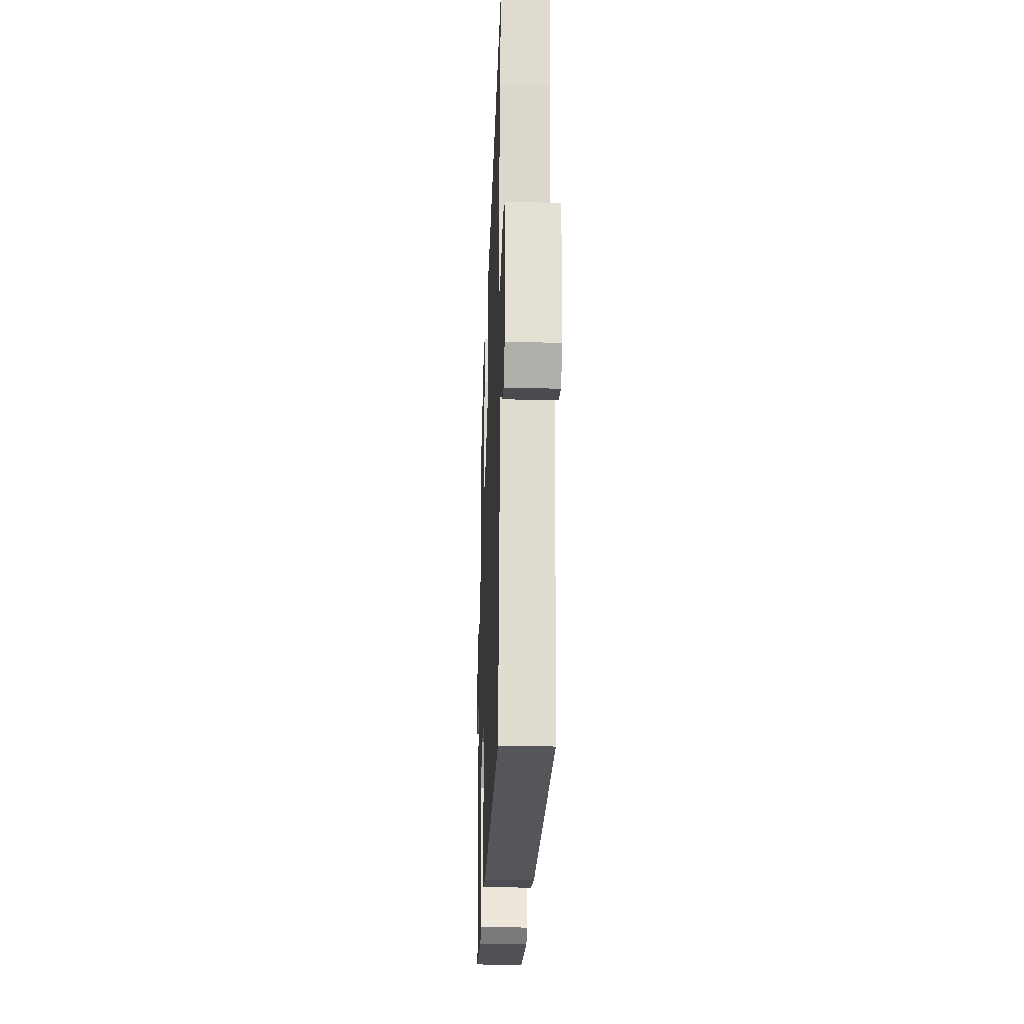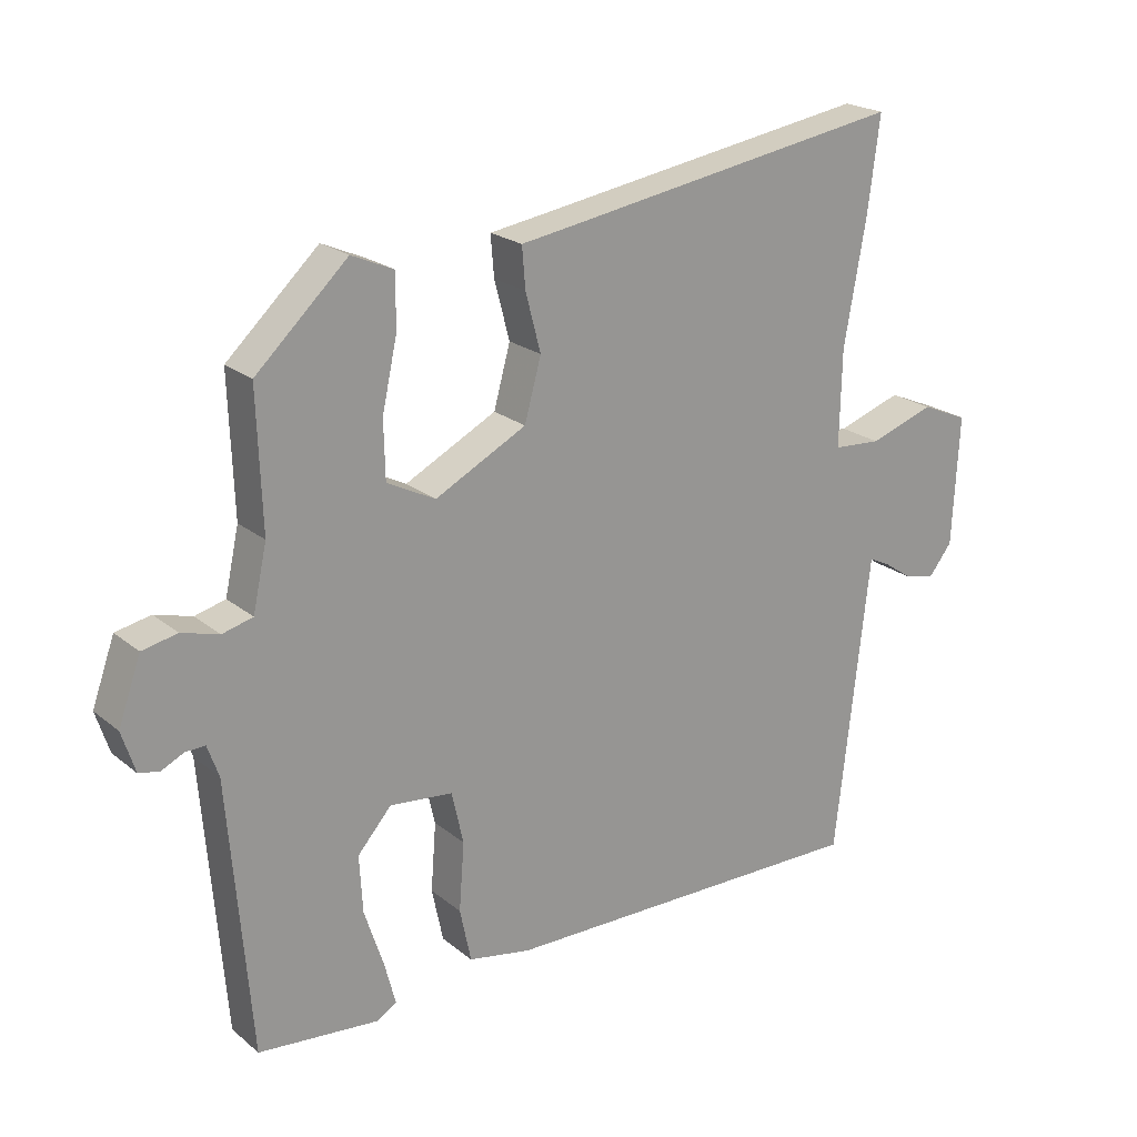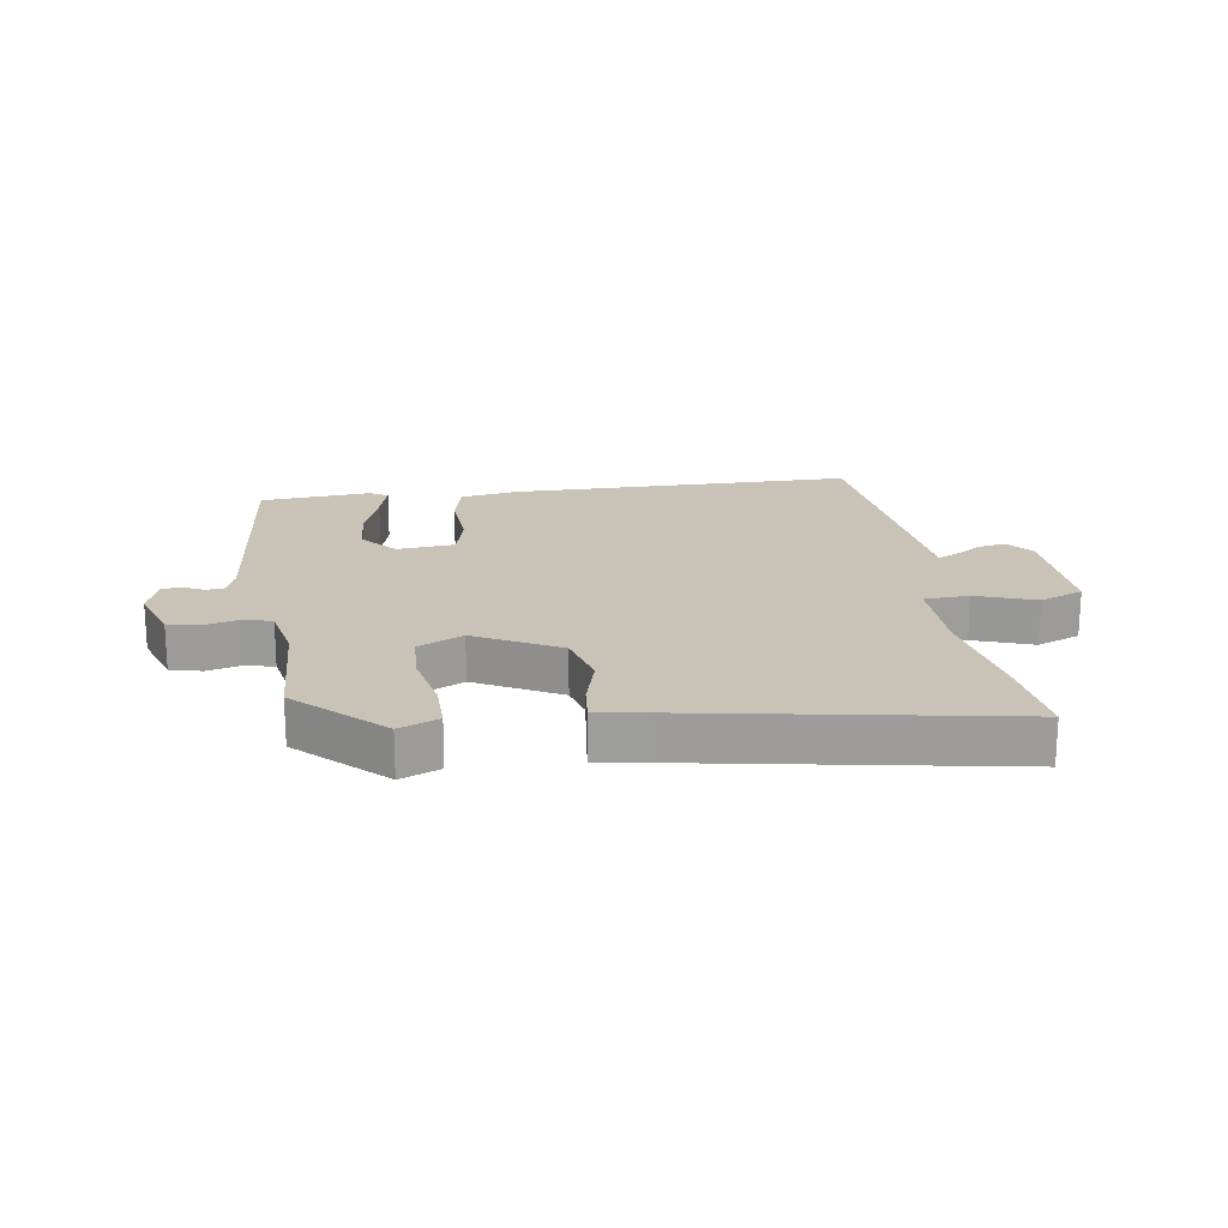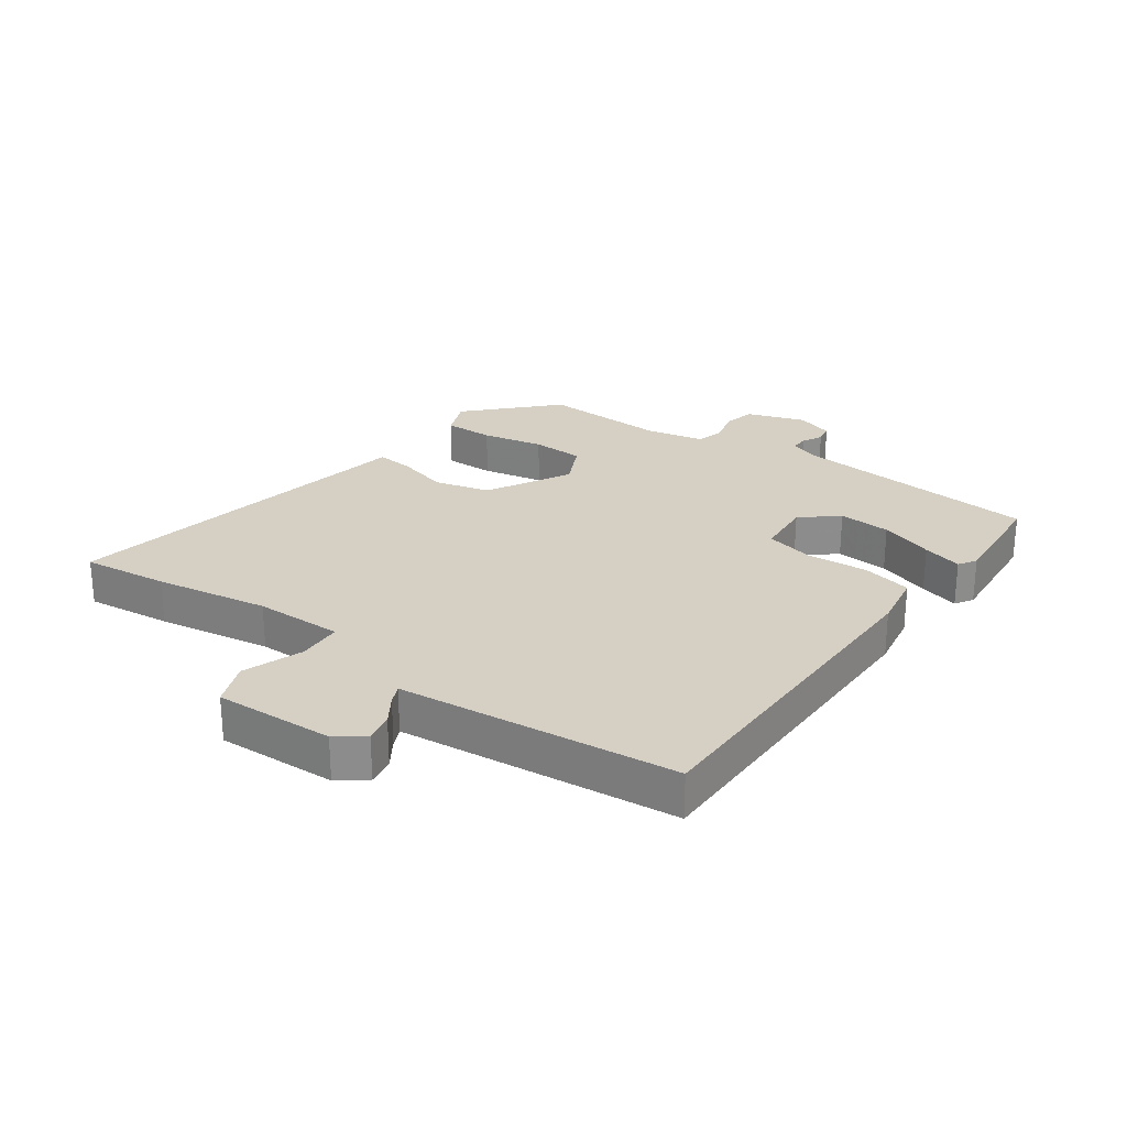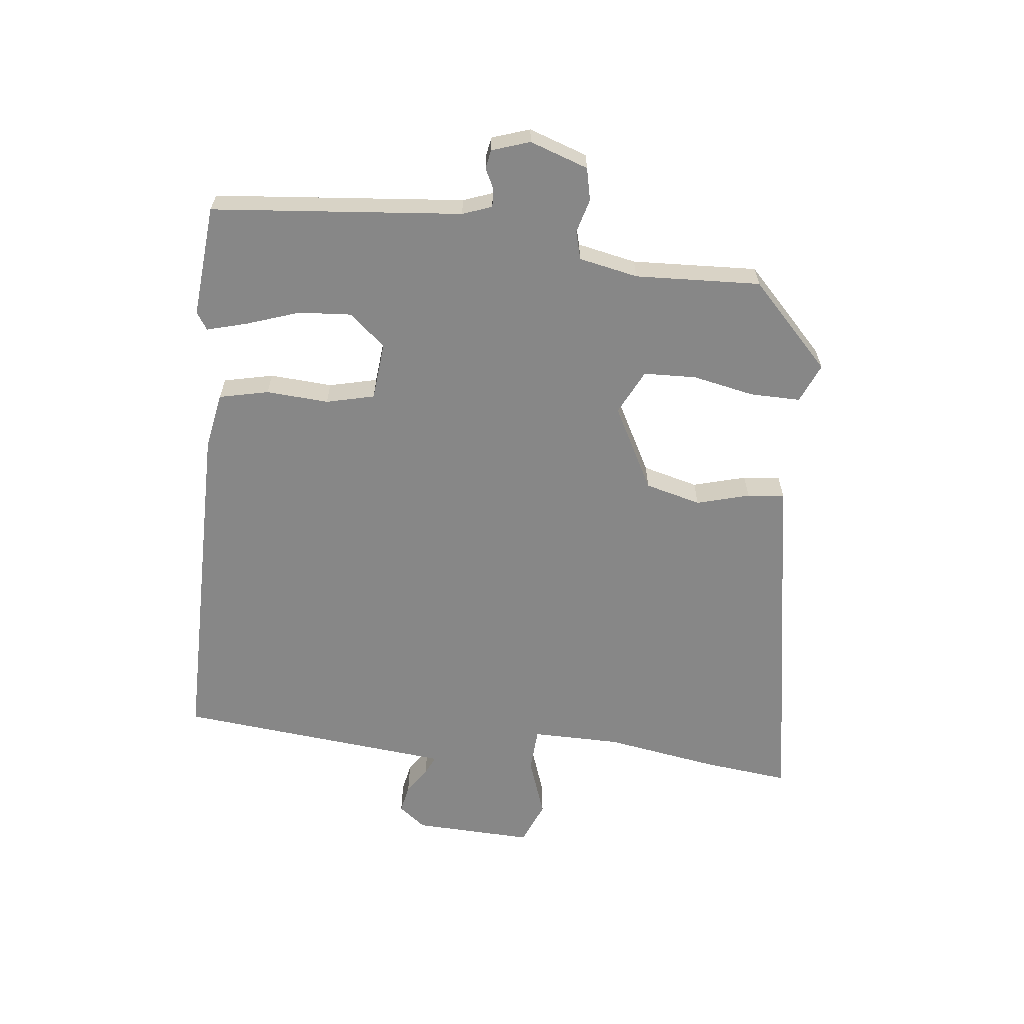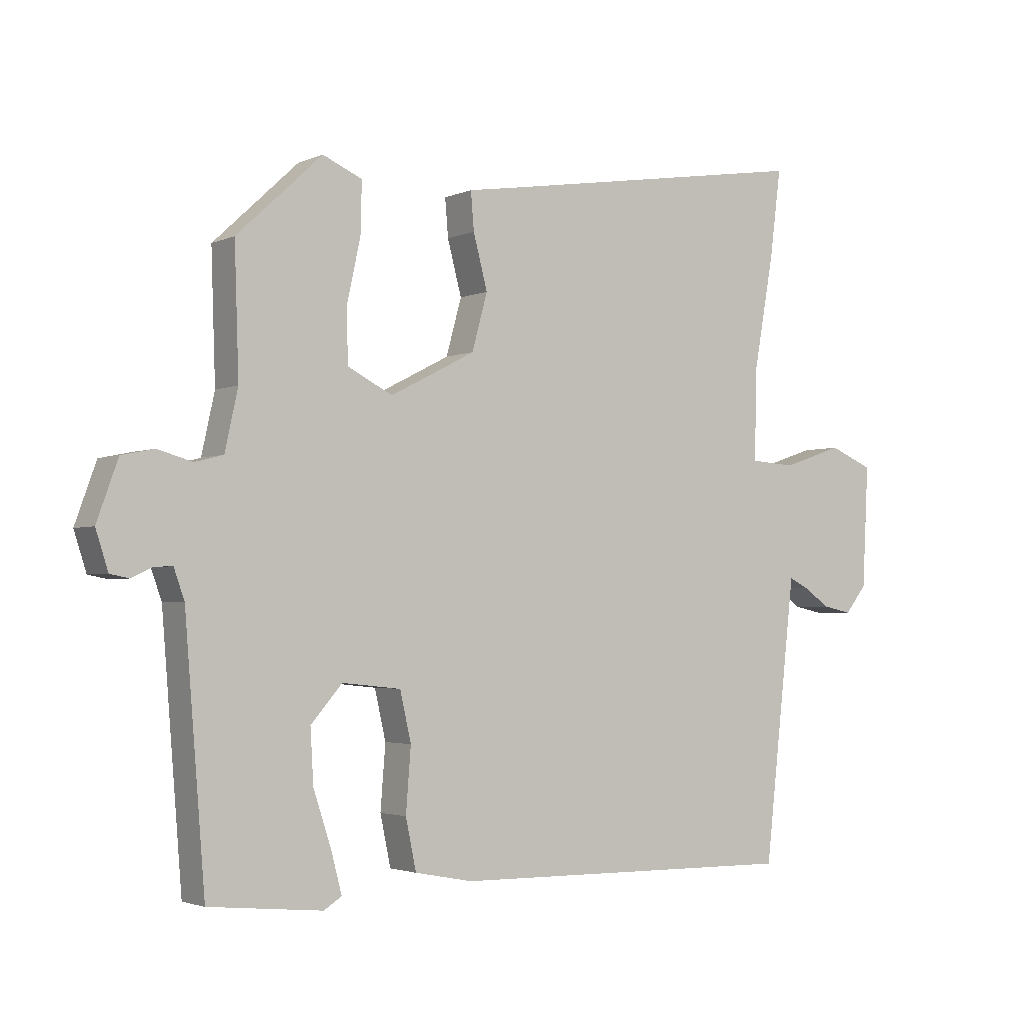
<metadata>
{"format":"obj","ext":"obj","renderer":"f3d","projection":"perspective","resolution":1024,"background":"white","views":[{"elev":-26.3,"azim":87.8,"up":"+Z"},{"elev":21.6,"azim":-35.8,"up":"+Z"},{"elev":19.5,"azim":-7.6,"up":"+Y"},{"elev":26.0,"azim":126.5,"up":"+Y"},{"elev":-62.3,"azim":-95.7,"up":"+Y"},{"elev":-2.7,"azim":-34.4,"up":"+Z"}]}
</metadata>
<code>
v 0.483 0.07 -0.508
v -0.083 0.07 -0.5
v -0.177 0.07 -0.482
v -0.194 0.07 -0.401
v -0.186 0.07 -0.299
v -0.204 0.07 -0.22
v -0.299 0.07 -0.21
v -0.35 0.07 -0.268
v -0.345 0.07 -0.354
v -0.316 0.07 -0.442
v -0.299 0.07 -0.507
v -0.328 0.07 -0.525
v -0.511 0.07 -0.507
v -0.544 0.07 -0.098
v -0.561 0.07 -0.05
v -0.591 0.07 -0.051
v -0.624 0.07 -0.067
v -0.655 0.07 -0.061
v -0.675 0.07 0.001
v -0.641 0.07 0.096
v -0.588 0.07 0.107
v -0.532 0.07 0.091
v -0.486 0.07 0.103
v -0.465 0.07 0.199
v -0.472 0.07 0.404
v -0.334 0.07 0.533
v -0.27 0.07 0.505
v -0.272 0.07 0.423
v -0.294 0.07 0.322
v -0.292 0.07 0.236
v -0.219 0.07 0.199
v -0.081 0.07 0.27
v -0.056 0.07 0.361
v -0.079 0.07 0.448
v -0.084 0.07 0.509
v -0.006 0.07 0.521
v 0.513 0.07 0.604
v 0.495 0.07 0.463
v 0.462 0.07 0.277
v 0.459 0.07 0.132
v 0.532 0.07 0.127
v 0.63 0.07 0.16
v 0.701 0.07 0.13
v 0.691 0.07 -0.066
v 0.656 0.07 -0.11
v 0.609 0.07 -0.1
v 0.565 0.07 -0.07
v 0.534 0.07 -0.055
v 0.53 0.07 -0.09
v 0.483 0 -0.508
v -0.083 0 -0.5
v -0.177 0 -0.482
v -0.194 0 -0.401
v -0.186 0 -0.299
v -0.204 0 -0.22
v -0.299 0 -0.21
v -0.35 0 -0.268
v -0.345 0 -0.354
v -0.316 0 -0.442
v -0.299 0 -0.507
v -0.328 0 -0.525
v -0.511 0 -0.507
v -0.544 0 -0.098
v -0.561 0 -0.05
v -0.591 0 -0.051
v -0.624 0 -0.067
v -0.655 0 -0.061
v -0.675 0 0.001
v -0.641 0 0.096
v -0.588 0 0.107
v -0.532 0 0.091
v -0.486 0 0.103
v -0.465 0 0.199
v -0.472 0 0.404
v -0.334 0 0.533
v -0.27 0 0.505
v -0.272 0 0.423
v -0.294 0 0.322
v -0.292 0 0.236
v -0.219 0 0.199
v -0.081 0 0.27
v -0.056 0 0.361
v -0.079 0 0.448
v -0.084 0 0.509
v -0.006 0 0.521
v 0.513 0 0.604
v 0.495 0 0.463
v 0.462 0 0.277
v 0.459 0 0.132
v 0.532 0 0.127
v 0.63 0 0.16
v 0.701 0 0.13
v 0.691 0 -0.066
v 0.656 0 -0.11
v 0.609 0 -0.1
v 0.565 0 -0.07
v 0.534 0 -0.055
v 0.53 0 -0.09
f 44 45 46 47
f 44 47 48
f 41 42 43 44
f 40 41 44 48
f 36 37 38 39
f 36 39 40
f 33 34 35 36
f 32 33 36 40
f 31 32 40 48
f 26 27 28 29
f 24 25 26 29
f 23 24 29 30
f 19 20 21 22
f 19 22 23
f 16 17 18 19
f 15 16 19 23
f 14 15 23 30
f 9 10 11 12
f 9 12 13 14
f 2 3 4 5
f 49 1 2 5
f 31 48 49 5
f 8 9 14
f 7 8 14 30
f 6 7 30 31
f 5 6 31
f 96 95 94 93
f 97 96 93
f 93 92 91 90
f 97 93 90 89
f 88 87 86 85
f 89 88 85
f 85 84 83 82
f 89 85 82 81
f 97 89 81 80
f 78 77 76 75
f 78 75 74 73
f 79 78 73 72
f 71 70 69 68
f 72 71 68
f 68 67 66 65
f 72 68 65 64
f 79 72 64 63
f 61 60 59 58
f 63 62 61 58
f 54 53 52 51
f 54 51 50 98
f 54 98 97 80
f 63 58 57
f 79 63 57 56
f 80 79 56 55
f 80 55 54
f 1 50 51 2
f 2 51 52 3
f 3 52 53 4
f 4 53 54 5
f 5 54 55 6
f 6 55 56 7
f 7 56 57 8
f 8 57 58 9
f 9 58 59 10
f 10 59 60 11
f 11 60 61 12
f 12 61 62 13
f 13 62 63 14
f 14 63 64 15
f 15 64 65 16
f 16 65 66 17
f 17 66 67 18
f 18 67 68 19
f 19 68 69 20
f 20 69 70 21
f 21 70 71 22
f 22 71 72 23
f 23 72 73 24
f 24 73 74 25
f 25 74 75 26
f 26 75 76 27
f 27 76 77 28
f 28 77 78 29
f 29 78 79 30
f 30 79 80 31
f 31 80 81 32
f 32 81 82 33
f 33 82 83 34
f 34 83 84 35
f 35 84 85 36
f 36 85 86 37
f 37 86 87 38
f 38 87 88 39
f 39 88 89 40
f 40 89 90 41
f 41 90 91 42
f 42 91 92 43
f 43 92 93 44
f 44 93 94 45
f 45 94 95 46
f 46 95 96 47
f 47 96 97 48
f 48 97 98 49
f 49 98 50 1

</code>
